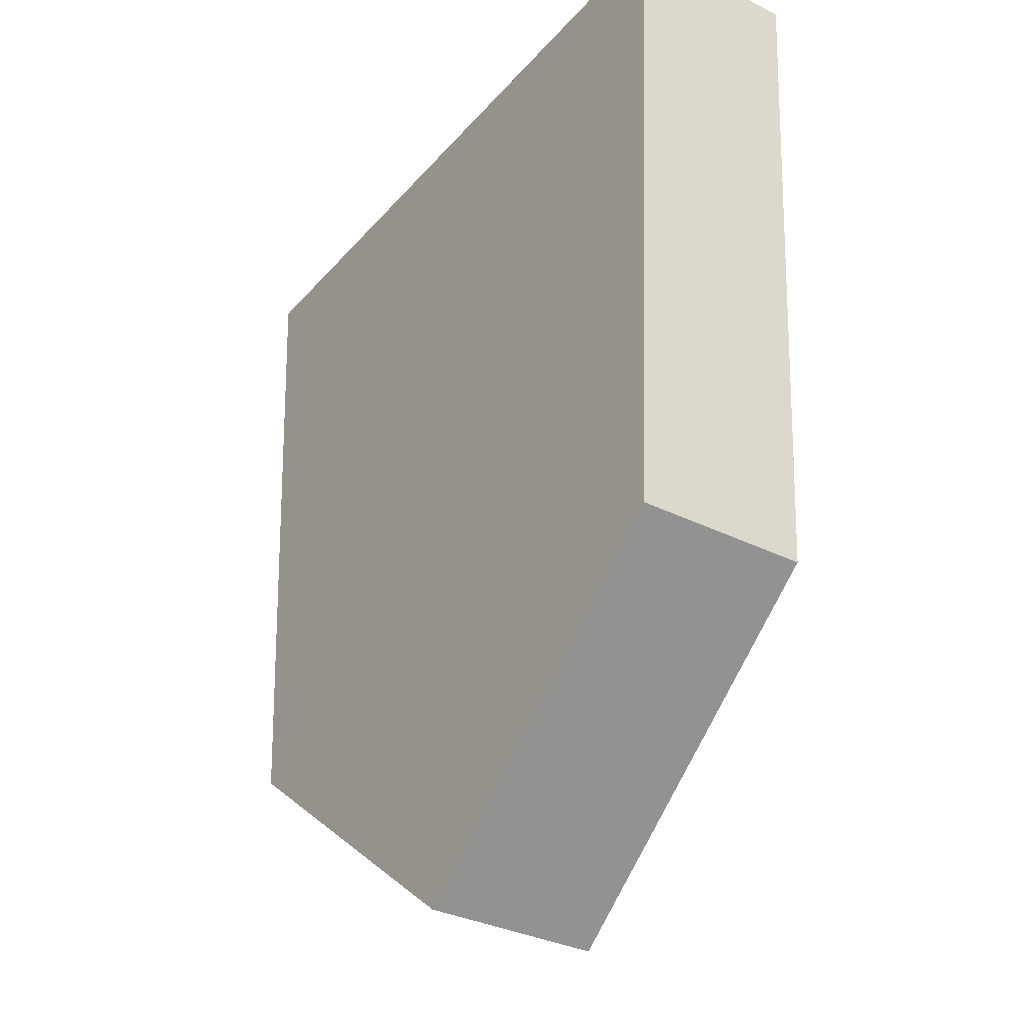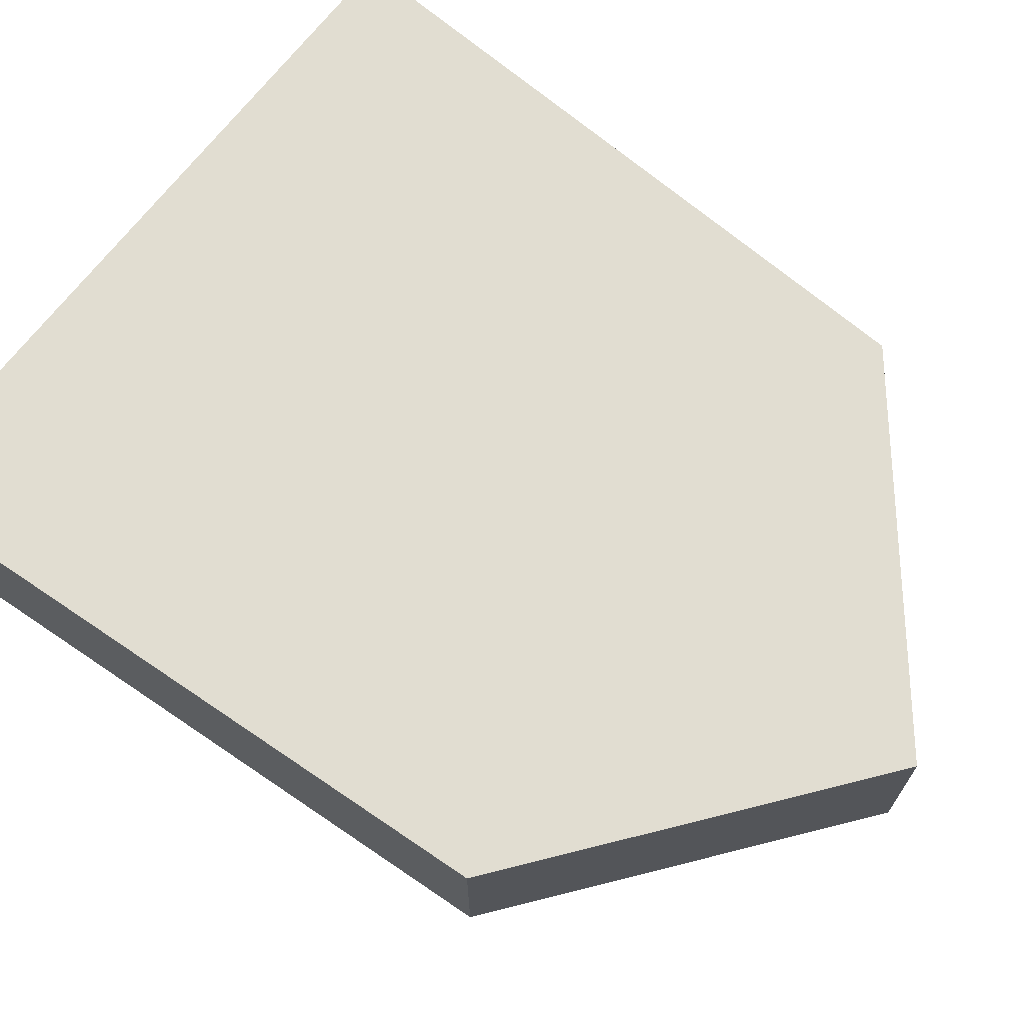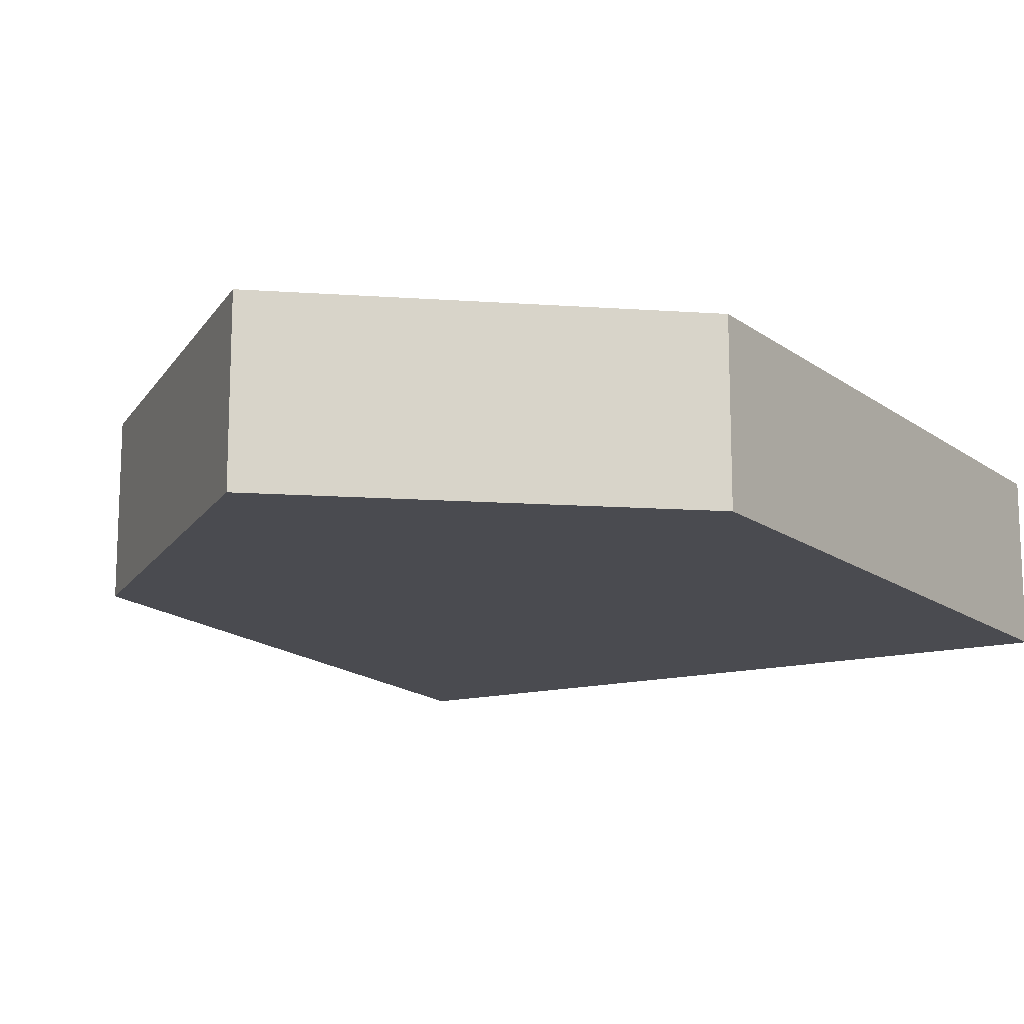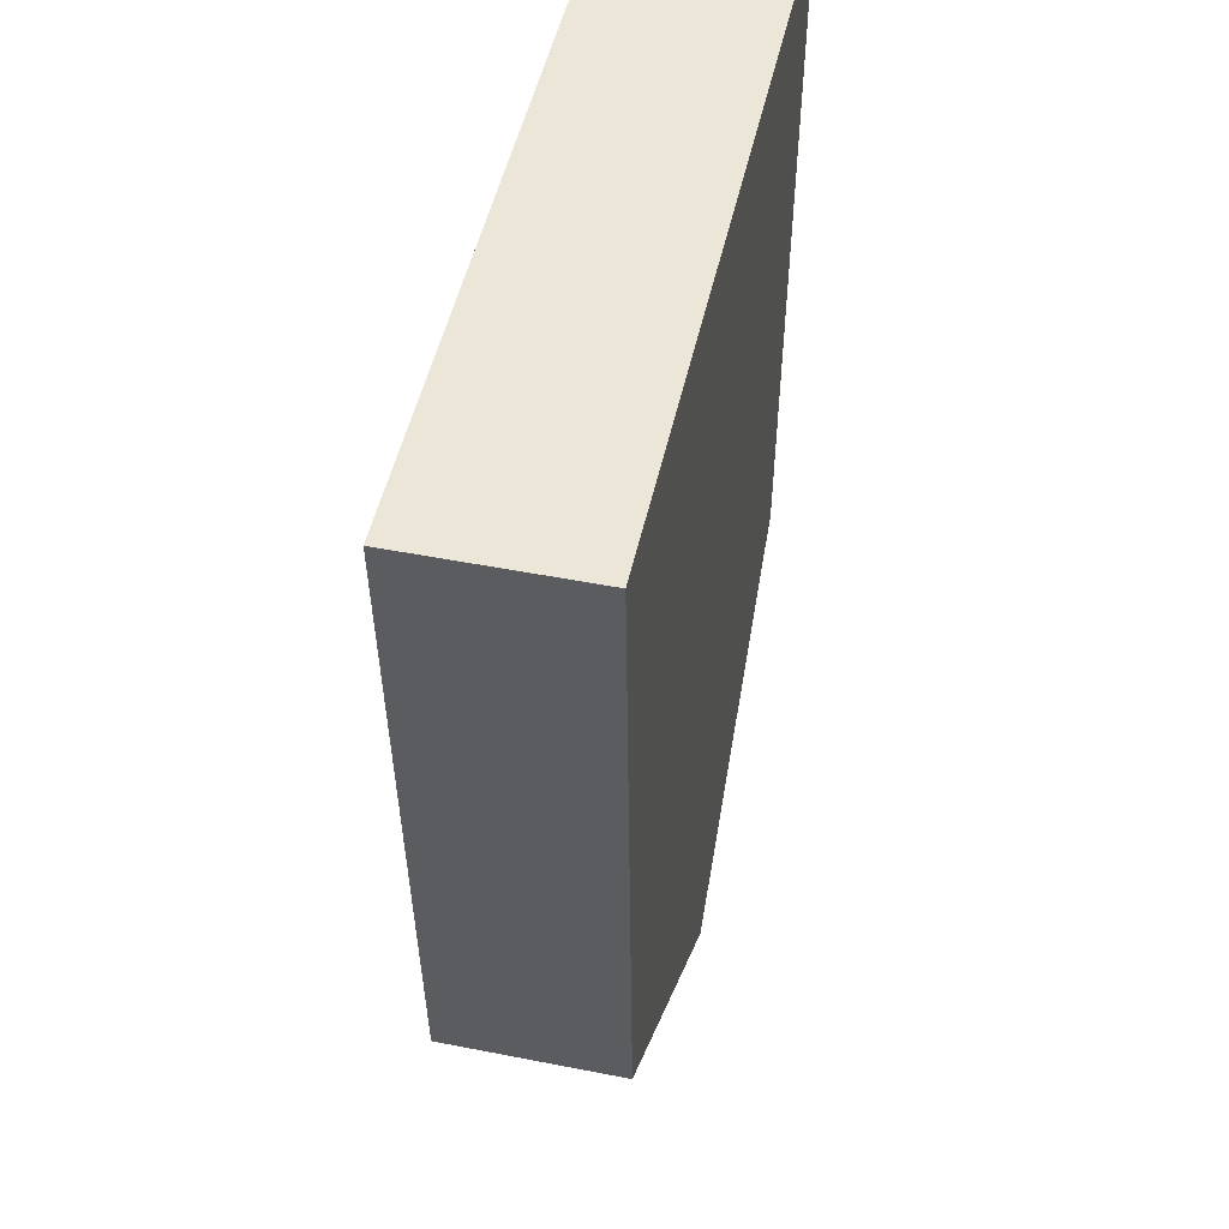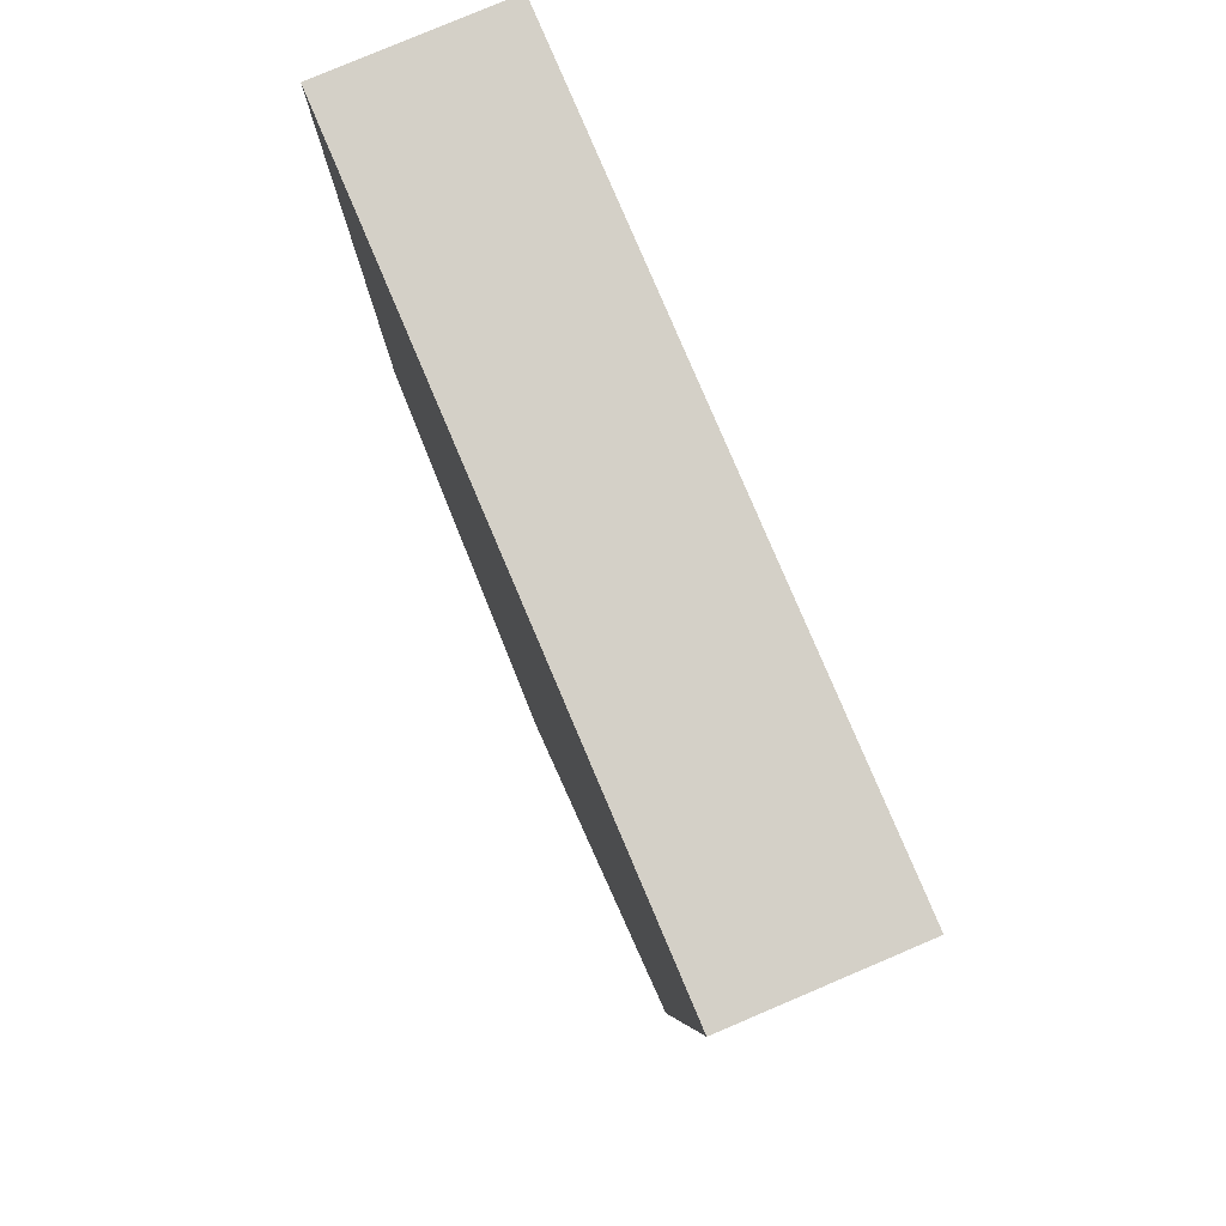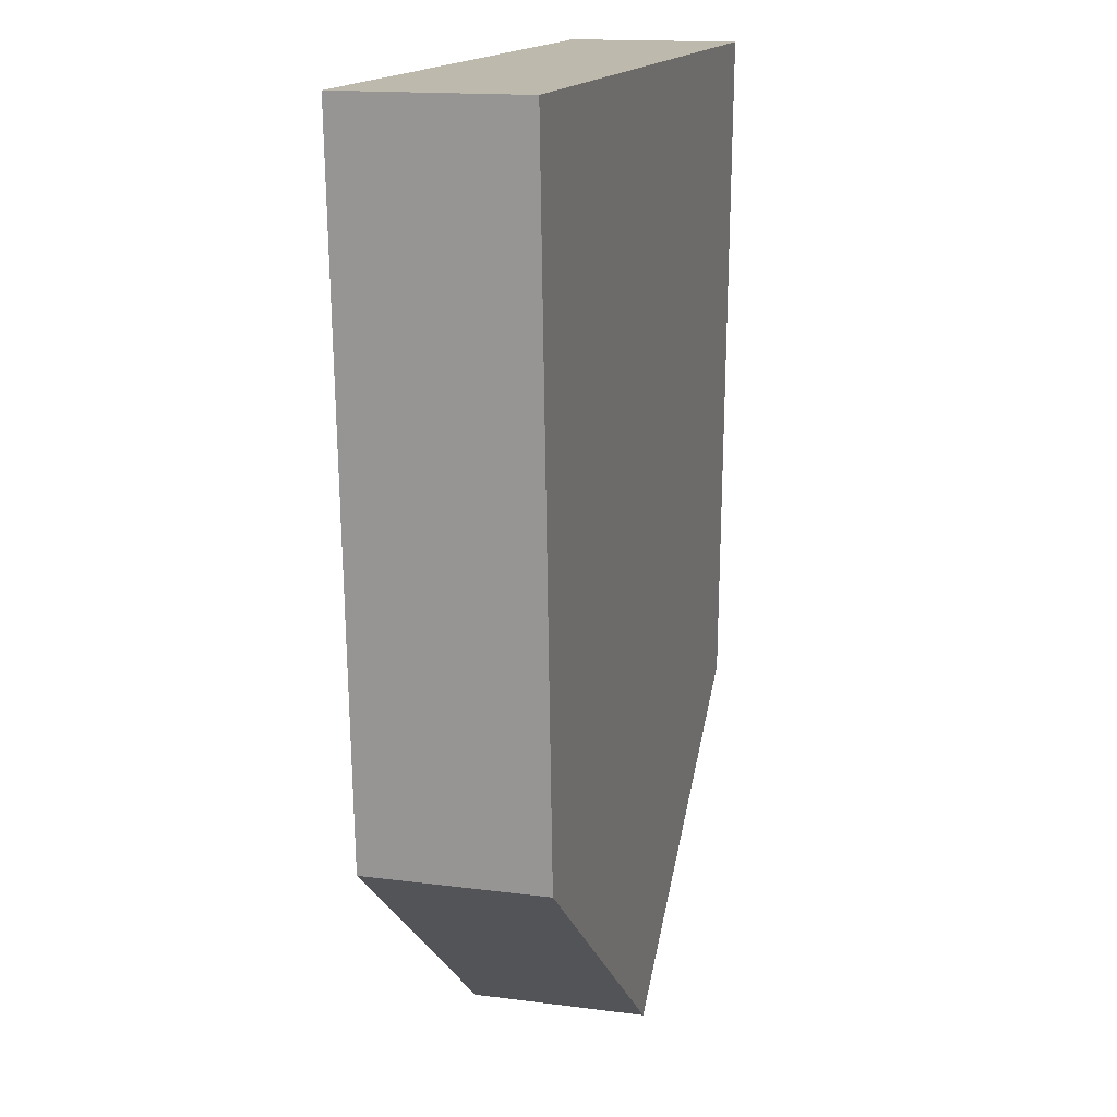
<metadata>
{"format":"obj","ext":"obj","renderer":"f3d","projection":"perspective","resolution":1024,"background":"white","views":[{"elev":-33.4,"azim":-124.4,"up":"+Z"},{"elev":68.9,"azim":127.4,"up":"+Y"},{"elev":-14.5,"azim":-150.0,"up":"+Y"},{"elev":49.3,"azim":102.3,"up":"+Z"},{"elev":79.9,"azim":-113.0,"up":"+Z"},{"elev":15.2,"azim":105.6,"up":"+Z"}]}
</metadata>
<code>
v -0.63 0 0.8044
v -0.63 0.3 0.8044
v -0.567 -0 -0.3386
v -0.567 0.3 -0.3386
v 0.63 0 0.8044
v 0.63 0.3 0.8044
v 0.567 -0 -0.3386
v 0.567 0.3 -0.3386
v 0 -0 -0.7886
v 0 0.3 -0.7886
f 2 3 1
f 10 7 9
f 8 5 7
f 6 1 5
f 7 5 1
f 4 2 6
f 4 9 3
f 2 4 3
f 10 8 7
f 8 6 5
f 6 2 1
f 1 3 7
f 9 7 3
f 6 8 4
f 10 4 8
f 4 10 9

</code>
